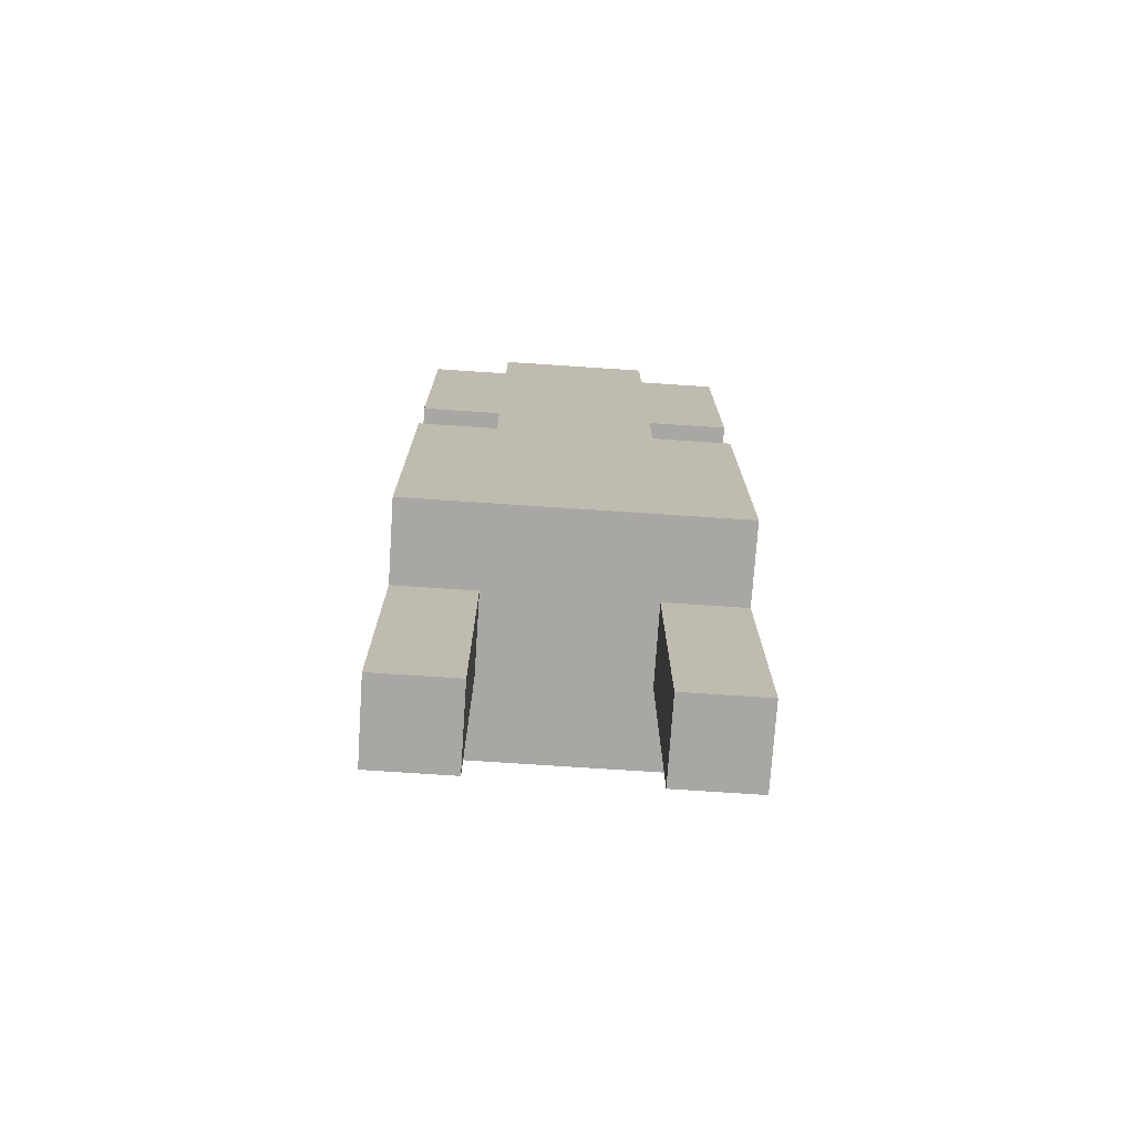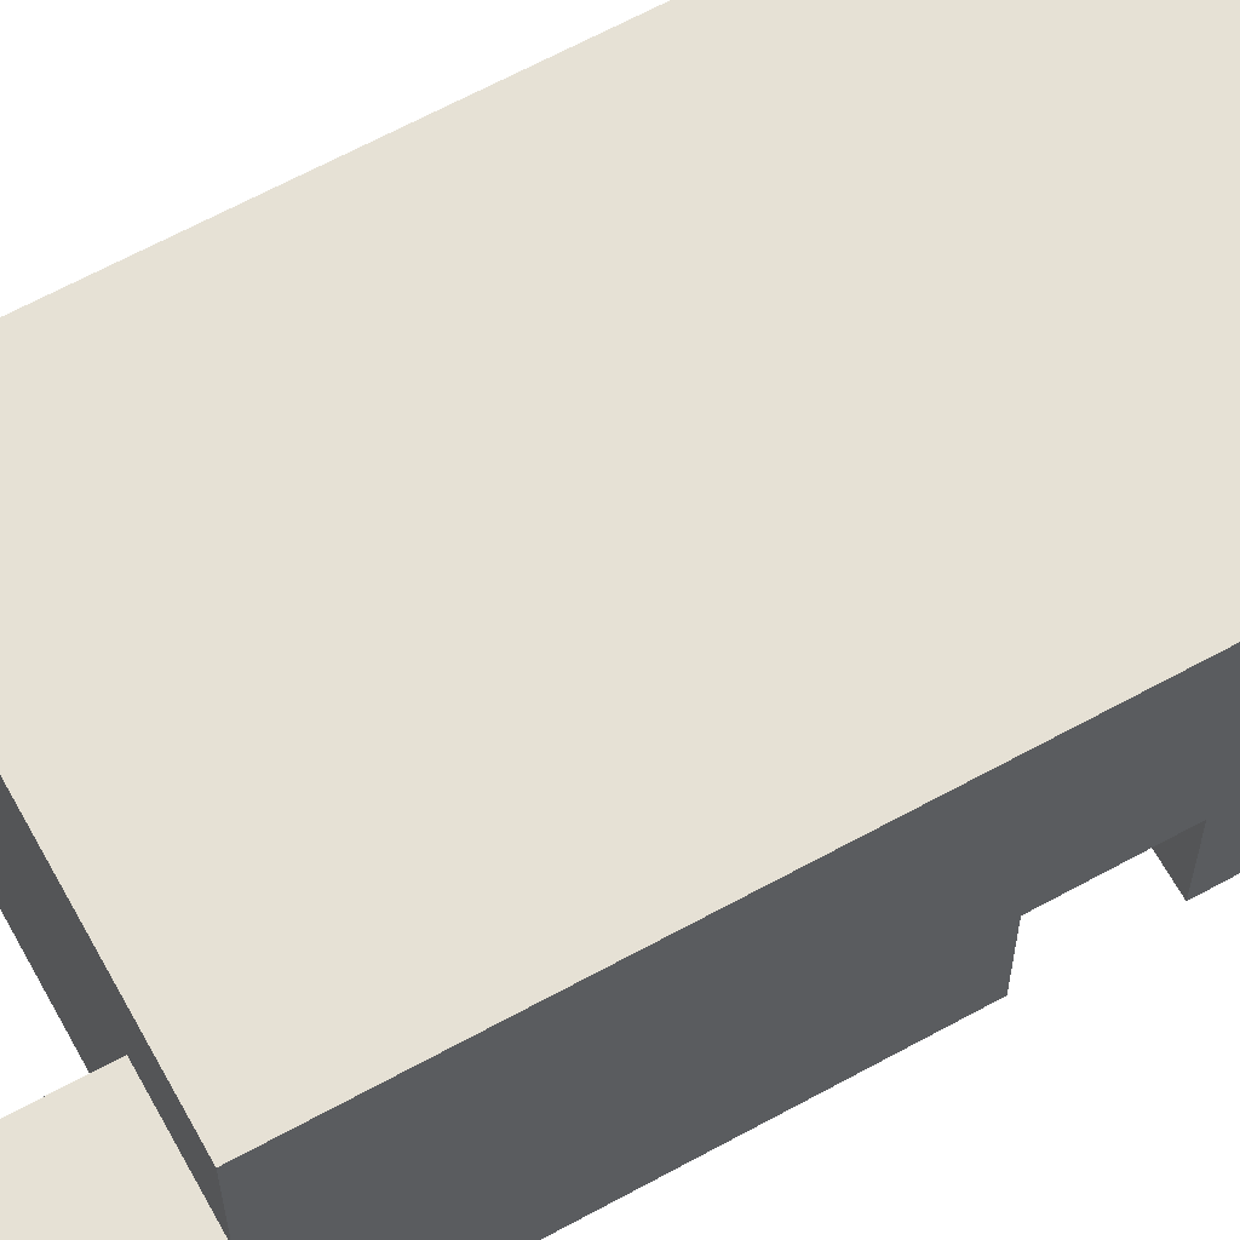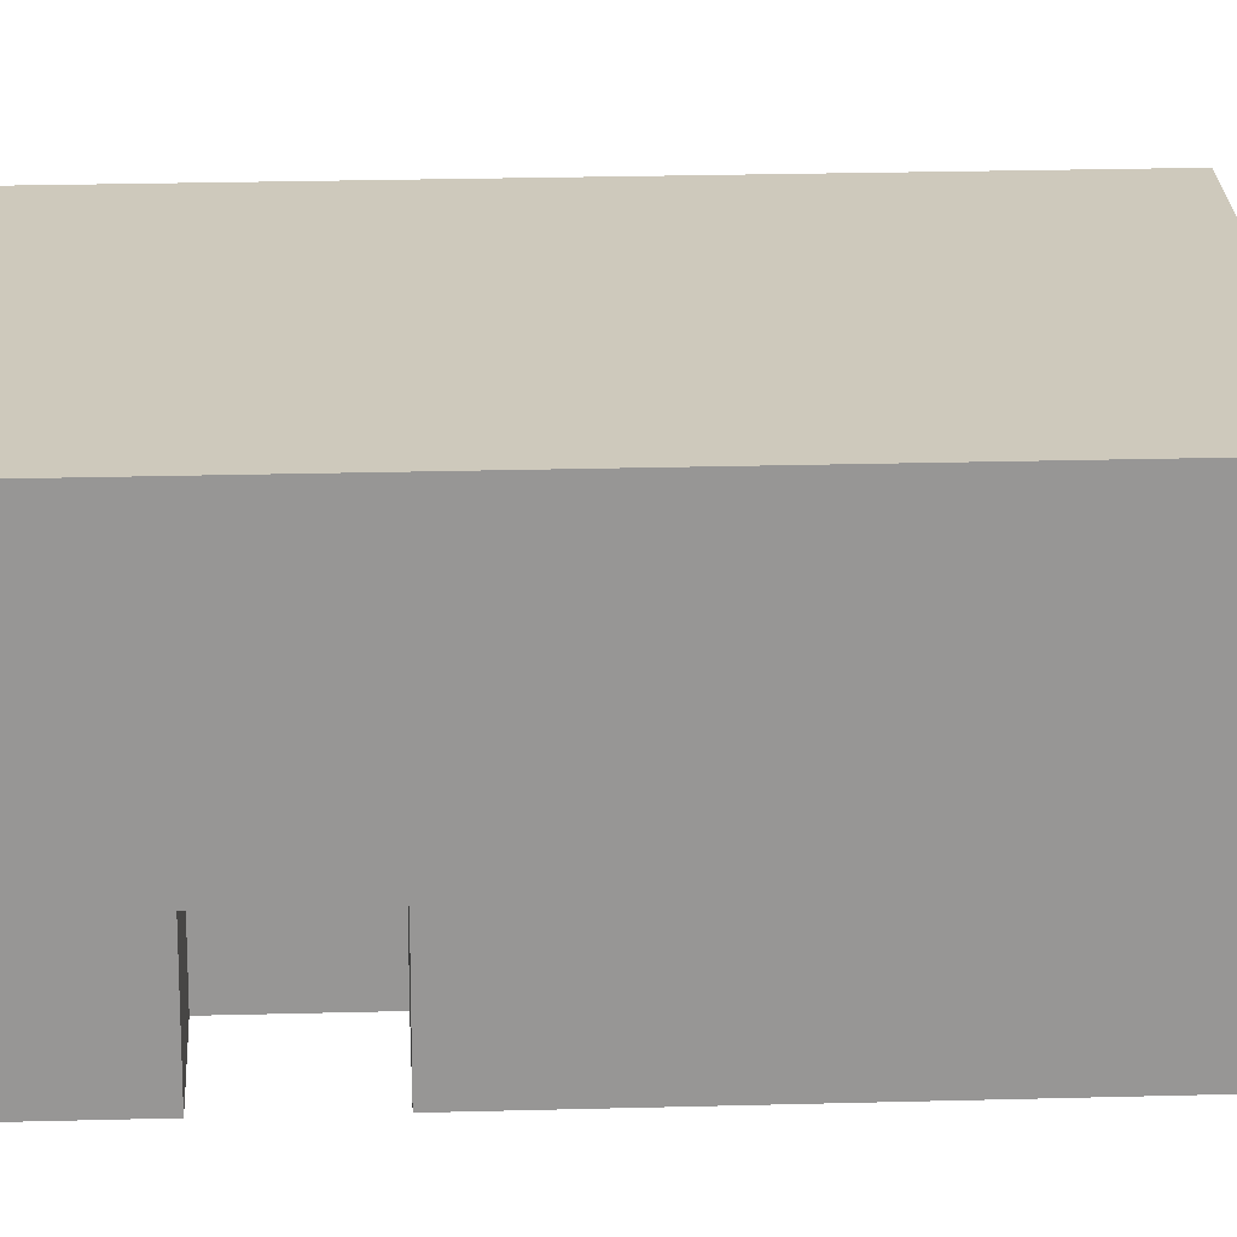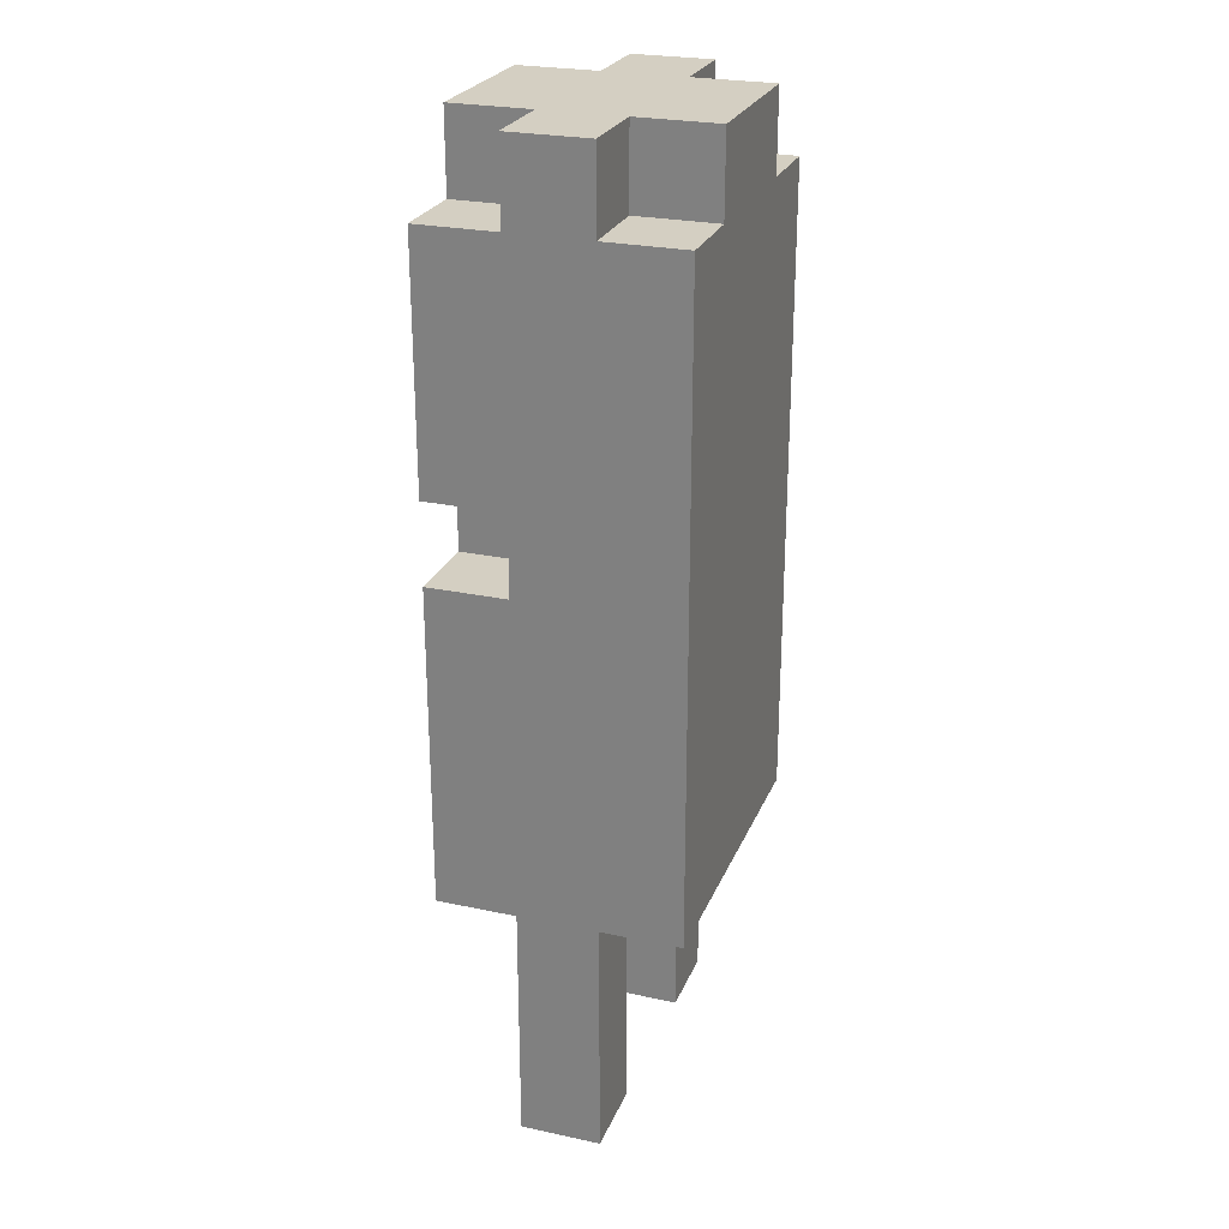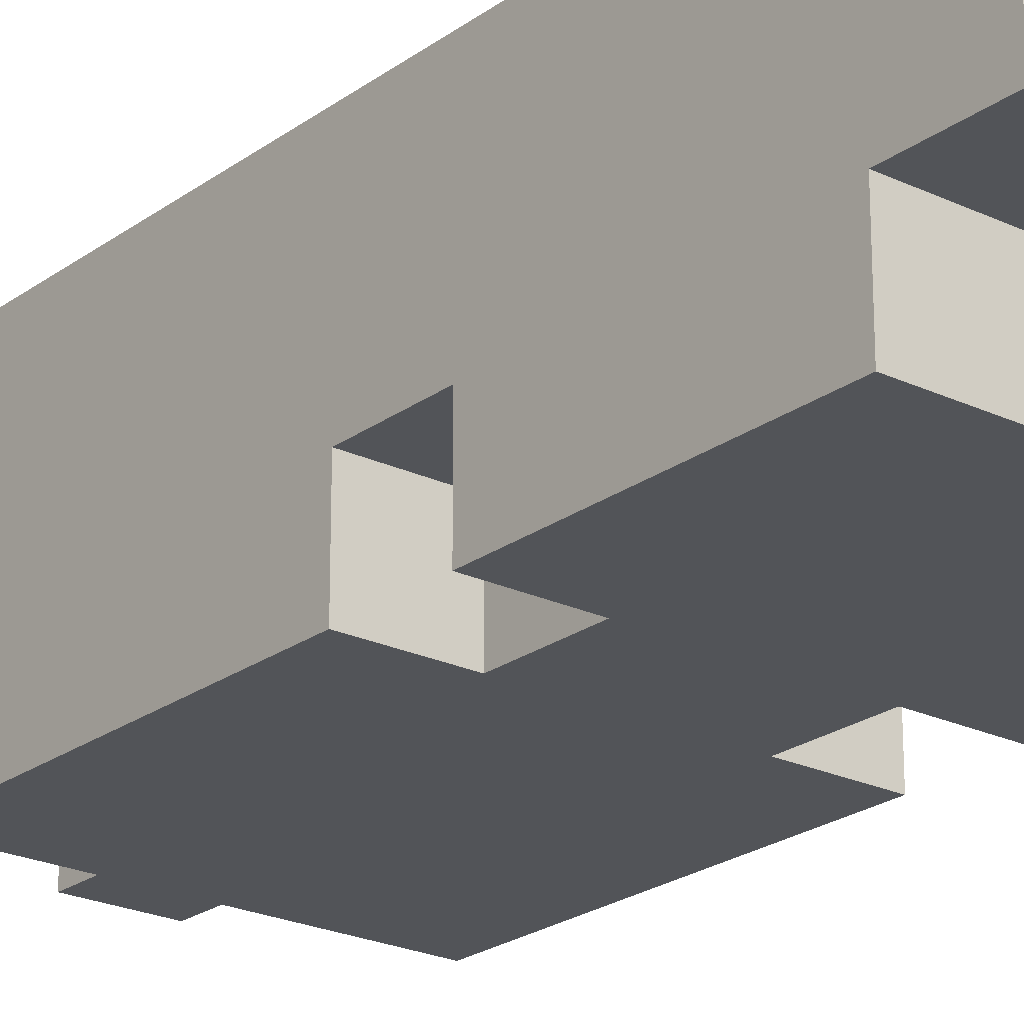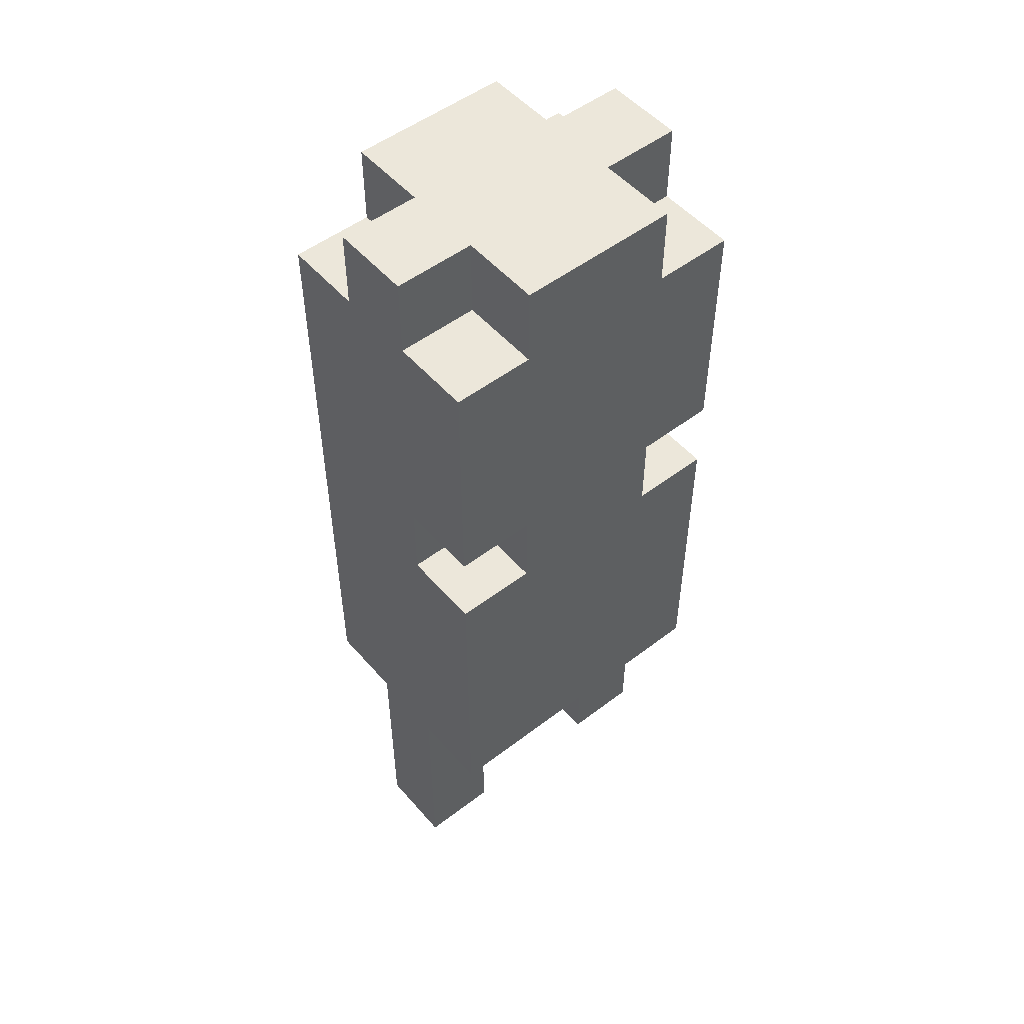
<metadata>
{"format":"obj","ext":"obj","renderer":"f3d","projection":"perspective","resolution":1024,"background":"white","views":[{"elev":-74.4,"azim":176.2,"up":"+Y"},{"elev":64.7,"azim":61.1,"up":"+Z"},{"elev":22.3,"azim":-92.8,"up":"+Z"},{"elev":25.5,"azim":-71.1,"up":"+Y"},{"elev":-22.9,"azim":140.9,"up":"+Z"},{"elev":51.7,"azim":140.4,"up":"+Y"}]}
</metadata>
<code>
o
v -1.2 0 1
v -1.2 0 0.9
v -1.2 0.1 1
v -1.2 0.1 0.9
v -1.2 0.2 1
v -1.2 0.2 0.9
v -1.2 0.3 1.1
v -1.2 0.3 1
v -1.2 0.3 0.9
v -1.2 0.3 0.8
v -1.2 0.4 1.1
v -1.2 0.4 1
v -1.2 0.4 0.9
v -1.2 0.4 0.8
v -1.2 0.5 1.1
v -1.2 0.5 1
v -1.2 0.6 1.1
v -1.2 0.6 1
v -1.2 0.6 0.9
v -1.2 0.6 0.8
v -1.2 0.7 1.1
v -1.2 0.7 1
v -1.2 0.7 0.9
v -1.2 0.7 0.8
v -1.2 0.8 1.1
v -1.2 0.8 1
v -1.2 0.8 0.9
v -1.2 0.8 0.8
v -1.2 0.9 1.1
v -1.2 0.9 1
v -1.2 1 1.1
v -1.2 1 1
v -1.2 1.1 1.1
v -1.2 1.1 1
v -1.2 1.1 0.9
v -1.2 1.1 0.8
v -1.2 1.2 1
v -1.2 1.2 0.9
v -1.1 0.7 0.9
v -1.1 0.7 0.8
v -1.1 0.8 0.9
v -1.1 0.8 0.8
v -1.1 1.1 1.1
v -1.1 1.1 1
v -1.1 1.1 0.9
v -1.1 1.1 0.8
v -1.1 1.2 1.1
v -1.1 1.2 1
v -1.1 1.2 0.9
v -1.1 1.2 0.8
v -0.9 0 1
v -0.9 0 0.9
v -0.9 0.1 1
v -0.9 0.1 0.9
v -0.9 0.2 1
v -0.9 0.2 0.9
v -0.9 0.3 1
v -0.9 0.3 0.9
v -1.1 0 1
v -1.1 0 0.9
v -1.1 0.1 1
v -1.1 0.1 0.9
v -1.1 0.2 1
v -1.1 0.2 0.9
v -1.1 0.3 1
v -1.1 0.3 0.9
v -0.9 0.7 0.9
v -0.9 0.7 0.8
v -0.9 0.8 0.9
v -0.9 0.8 0.8
v -0.9 1.1 1.1
v -0.9 1.1 1
v -0.9 1.1 0.9
v -0.9 1.1 0.8
v -0.9 1.2 1.1
v -0.9 1.2 1
v -0.9 1.2 0.9
v -0.9 1.2 0.8
v -0.8 0 1
v -0.8 0 0.9
v -0.8 0.1 1
v -0.8 0.1 0.9
v -0.8 0.2 1
v -0.8 0.2 0.9
v -0.8 0.3 1.1
v -0.8 0.3 1
v -0.8 0.3 0.9
v -0.8 0.3 0.8
v -0.8 0.4 1.1
v -0.8 0.4 1
v -0.8 0.4 0.9
v -0.8 0.4 0.8
v -0.8 0.5 1.1
v -0.8 0.5 1
v -0.8 0.5 0.9
v -0.8 0.7 1.1
v -0.8 0.7 1
v -0.8 0.7 0.9
v -0.8 0.7 0.8
v -0.8 0.8 1.1
v -0.8 0.8 1
v -0.8 0.8 0.9
v -0.8 0.8 0.8
v -0.8 0.9 1.1
v -0.8 0.9 1
v -0.8 1 1.1
v -0.8 1 1
v -0.8 1.1 1.1
v -0.8 1.1 1
v -0.8 1.1 0.9
v -0.8 1.1 0.8
v -0.8 1.2 1
v -0.8 1.2 0.9
v -1.2 0.3 1.1
v -1.2 0.4 1.1
v -1.2 0.5 1.1
v -1.2 0.6 1.1
v -1.2 0.7 1.1
v -1.2 0.8 1.1
v -1.2 0.9 1.1
v -1.2 1 1.1
v -1.2 1.1 1.1
v -1.1 0.3 1.1
v -1.1 0.4 1.1
v -1.1 0.5 1.1
v -1.1 0.6 1.1
v -1.1 0.8 1.1
v -1.1 0.9 1.1
v -1.1 1.1 1.1
v -1.1 1.2 1.1
v -1 0.3 1.1
v -1 0.4 1.1
v -1 0.6 1.1
v -1 0.7 1.1
v -0.9 0.4 1.1
v -0.9 0.5 1.1
v -0.9 0.8 1.1
v -0.9 0.9 1.1
v -0.9 1.1 1.1
v -0.9 1.2 1.1
v -0.8 0.3 1.1
v -0.8 0.4 1.1
v -0.8 0.5 1.1
v -0.8 0.7 1.1
v -0.8 0.8 1.1
v -0.8 0.9 1.1
v -0.8 1 1.1
v -0.8 1.1 1.1
v -1.2 0 1
v -1.2 0.1 1
v -1.2 0.2 1
v -1.2 0.3 1
v -1.2 1.1 1
v -1.2 1.2 1
v -1.1 0 1
v -1.1 0.1 1
v -1.1 0.2 1
v -1.1 0.3 1
v -1.1 1.1 1
v -1.1 1.2 1
v -0.9 0 1
v -0.9 0.1 1
v -0.9 0.2 1
v -0.9 0.3 1
v -0.9 1.1 1
v -0.9 1.2 1
v -0.8 0 1
v -0.8 0.1 1
v -0.8 0.2 1
v -0.8 0.3 1
v -0.8 1.1 1
v -0.8 1.2 1
v -1.2 0 0.9
v -1.2 0.1 0.9
v -1.2 0.2 0.9
v -1.2 0.3 0.9
v -1.2 0.7 0.9
v -1.2 0.8 0.9
v -1.2 1.1 0.9
v -1.2 1.2 0.9
v -1.1 0 0.9
v -1.1 0.1 0.9
v -1.1 0.2 0.9
v -1.1 0.3 0.9
v -1.1 0.7 0.9
v -1.1 0.8 0.9
v -1.1 1.1 0.9
v -1.1 1.2 0.9
v -0.9 0 0.9
v -0.9 0.1 0.9
v -0.9 0.2 0.9
v -0.9 0.3 0.9
v -0.9 0.7 0.9
v -0.9 0.8 0.9
v -0.9 1.1 0.9
v -0.9 1.2 0.9
v -0.8 0 0.9
v -0.8 0.1 0.9
v -0.8 0.2 0.9
v -0.8 0.3 0.9
v -0.8 0.7 0.9
v -0.8 0.8 0.9
v -0.8 1.1 0.9
v -0.8 1.2 0.9
v -1.2 0.3 0.8
v -1.2 0.4 0.8
v -1.2 0.6 0.8
v -1.2 0.7 0.8
v -1.2 0.8 0.8
v -1.2 1.1 0.8
v -1.1 0.4 0.8
v -1.1 0.6 0.8
v -1.1 0.7 0.8
v -1.1 0.8 0.8
v -1.1 1.1 0.8
v -1.1 1.2 0.8
v -1 0.3 0.8
v -1 0.4 0.8
v -1 0.6 0.8
v -0.9 0.4 0.8
v -0.9 0.6 0.8
v -0.9 0.7 0.8
v -0.9 0.8 0.8
v -0.9 1.1 0.8
v -0.9 1.2 0.8
v -0.8 0.3 0.8
v -0.8 0.4 0.8
v -0.8 0.7 0.8
v -0.8 0.8 0.8
v -0.8 1.1 0.8
v -1.2 0 1
v -1.1 0 1
v -0.9 0 1
v -0.8 0 1
v -1.2 0 0.9
v -1.1 0 0.9
v -0.9 0 0.9
v -0.8 0 0.9
v -1.2 0.3 1.1
v -1.1 0.3 1.1
v -1 0.3 1.1
v -0.8 0.3 1.1
v -1.2 0.3 1
v -1.1 0.3 1
v -1 0.3 1
v -0.9 0.3 1
v -0.8 0.3 1
v -1.2 0.3 0.9
v -1.1 0.3 0.9
v -1 0.3 0.9
v -0.9 0.3 0.9
v -0.8 0.3 0.9
v -1.2 0.3 0.8
v -1 0.3 0.8
v -0.8 0.3 0.8
v -1.2 0.8 0.9
v -1.1 0.8 0.9
v -0.9 0.8 0.9
v -0.8 0.8 0.9
v -1.2 0.8 0.8
v -1.1 0.8 0.8
v -0.9 0.8 0.8
v -0.8 0.8 0.8
v -1.2 0.7 0.9
v -1.1 0.7 0.9
v -0.9 0.7 0.9
v -0.8 0.7 0.9
v -1.2 0.7 0.8
v -1.1 0.7 0.8
v -0.9 0.7 0.8
v -0.8 0.7 0.8
v -1.2 1.1 1.1
v -1.1 1.1 1.1
v -0.9 1.1 1.1
v -0.8 1.1 1.1
v -1.2 1.1 1
v -1.1 1.1 1
v -0.9 1.1 1
v -0.8 1.1 1
v -1.2 1.1 0.9
v -1.1 1.1 0.9
v -0.9 1.1 0.9
v -0.8 1.1 0.9
v -1.2 1.1 0.8
v -1.1 1.1 0.8
v -0.9 1.1 0.8
v -0.8 1.1 0.8
v -1.1 1.2 1.1
v -0.9 1.2 1.1
v -1.2 1.2 1
v -1.1 1.2 1
v -0.9 1.2 1
v -0.8 1.2 1
v -1.2 1.2 0.9
v -1.1 1.2 0.9
v -0.9 1.2 0.9
v -0.8 1.2 0.9
v -1.1 1.2 0.8
v -0.9 1.2 0.8
f 3 2 1
f 4 2 3
f 5 4 3
f 6 4 5
f 8 6 5
f 9 6 8
f 11 8 7
f 12 9 8
f 12 8 11
f 12 10 9
f 13 10 12
f 14 10 13
f 15 12 11
f 15 13 12
f 16 13 15
f 17 16 15
f 18 13 16
f 18 16 17
f 19 14 13
f 19 13 18
f 20 14 19
f 21 18 17
f 22 19 18
f 22 18 21
f 22 20 19
f 23 20 22
f 24 20 23
f 25 22 21
f 25 23 22
f 26 23 25
f 27 23 26
f 29 26 25
f 30 28 27
f 30 26 29
f 30 27 26
f 31 30 29
f 32 28 30
f 32 30 31
f 33 32 31
f 34 28 32
f 34 32 33
f 35 28 34
f 36 28 35
f 37 35 34
f 38 35 37
f 41 40 39
f 42 40 41
f 47 44 43
f 48 44 47
f 49 46 45
f 50 46 49
f 53 52 51
f 54 52 53
f 55 54 53
f 56 54 55
f 57 56 55
f 58 56 57
f 59 60 61
f 61 60 62
f 61 62 63
f 63 62 64
f 63 64 65
f 65 64 66
f 67 68 69
f 69 68 70
f 71 72 75
f 75 72 76
f 73 74 77
f 77 74 78
f 79 80 81
f 81 80 82
f 81 82 83
f 83 82 84
f 83 84 86
f 86 84 87
f 85 86 89
f 86 87 90
f 89 86 90
f 87 88 91
f 90 87 91
f 91 88 92
f 89 90 93
f 90 91 94
f 93 90 94
f 91 92 95
f 94 91 95
f 93 94 96
f 94 95 97
f 96 94 97
f 95 92 98
f 97 95 98
f 98 92 99
f 96 97 100
f 97 98 100
f 100 98 101
f 101 98 102
f 100 101 104
f 102 103 105
f 104 101 105
f 101 102 105
f 104 105 106
f 105 103 107
f 106 105 107
f 106 107 108
f 107 103 109
f 108 107 109
f 109 103 110
f 110 103 111
f 109 110 112
f 112 110 113
f 123 115 114
f 124 116 115
f 124 115 123
f 125 117 116
f 125 116 124
f 126 118 117
f 126 117 125
f 127 119 118
f 127 120 119
f 128 121 120
f 128 120 127
f 129 122 121
f 131 124 123
f 132 125 124
f 132 124 131
f 132 126 125
f 133 118 126
f 133 126 132
f 134 127 118
f 134 118 133
f 134 128 127
f 135 132 131
f 135 133 132
f 135 134 133
f 136 134 135
f 137 128 134
f 138 121 128
f 138 128 137
f 139 130 129
f 139 129 121
f 140 130 139
f 141 135 131
f 142 136 135
f 142 135 141
f 143 134 136
f 143 136 142
f 144 137 134
f 144 134 143
f 145 138 137
f 145 137 144
f 146 121 138
f 146 138 145
f 147 139 121
f 147 121 146
f 148 139 147
f 155 150 149
f 156 151 150
f 156 150 155
f 157 152 151
f 157 151 156
f 158 152 157
f 159 154 153
f 160 154 159
f 167 162 161
f 168 163 162
f 168 162 167
f 169 164 163
f 169 163 168
f 170 164 169
f 171 166 165
f 172 166 171
f 173 174 181
f 174 175 182
f 181 174 182
f 175 176 183
f 182 175 183
f 183 176 184
f 177 178 185
f 185 178 186
f 179 180 187
f 187 180 188
f 189 190 197
f 190 191 198
f 197 190 198
f 191 192 199
f 198 191 199
f 199 192 200
f 193 194 201
f 201 194 202
f 195 196 203
f 203 196 204
f 205 206 211
f 206 207 211
f 207 208 212
f 211 207 212
f 212 208 213
f 209 210 214
f 214 210 215
f 205 211 217
f 211 212 218
f 217 211 218
f 212 213 219
f 218 212 219
f 217 218 220
f 218 219 220
f 219 213 221
f 220 219 221
f 213 214 222
f 221 213 222
f 215 216 223
f 222 214 223
f 214 215 223
f 223 216 224
f 224 216 225
f 217 220 226
f 221 222 227
f 226 220 227
f 220 221 227
f 227 222 228
f 223 224 229
f 229 224 230
f 235 232 231
f 236 232 235
f 237 234 233
f 238 234 237
f 243 240 239
f 244 241 240
f 244 240 243
f 245 242 241
f 245 241 244
f 246 242 245
f 247 242 246
f 249 245 244
f 249 246 245
f 250 246 249
f 251 246 250
f 253 249 248
f 253 250 249
f 254 252 251
f 254 250 253
f 254 251 250
f 255 252 254
f 260 257 256
f 261 257 260
f 262 259 258
f 263 259 262
f 264 265 268
f 268 265 269
f 266 267 270
f 270 267 271
f 272 273 276
f 276 273 277
f 274 275 278
f 278 275 279
f 280 281 284
f 284 281 285
f 282 283 286
f 286 283 287
f 288 289 291
f 291 289 292
f 290 291 294
f 292 293 294
f 291 292 294
f 294 293 295
f 295 293 296
f 296 293 297
f 295 296 298
f 298 296 299

</code>
